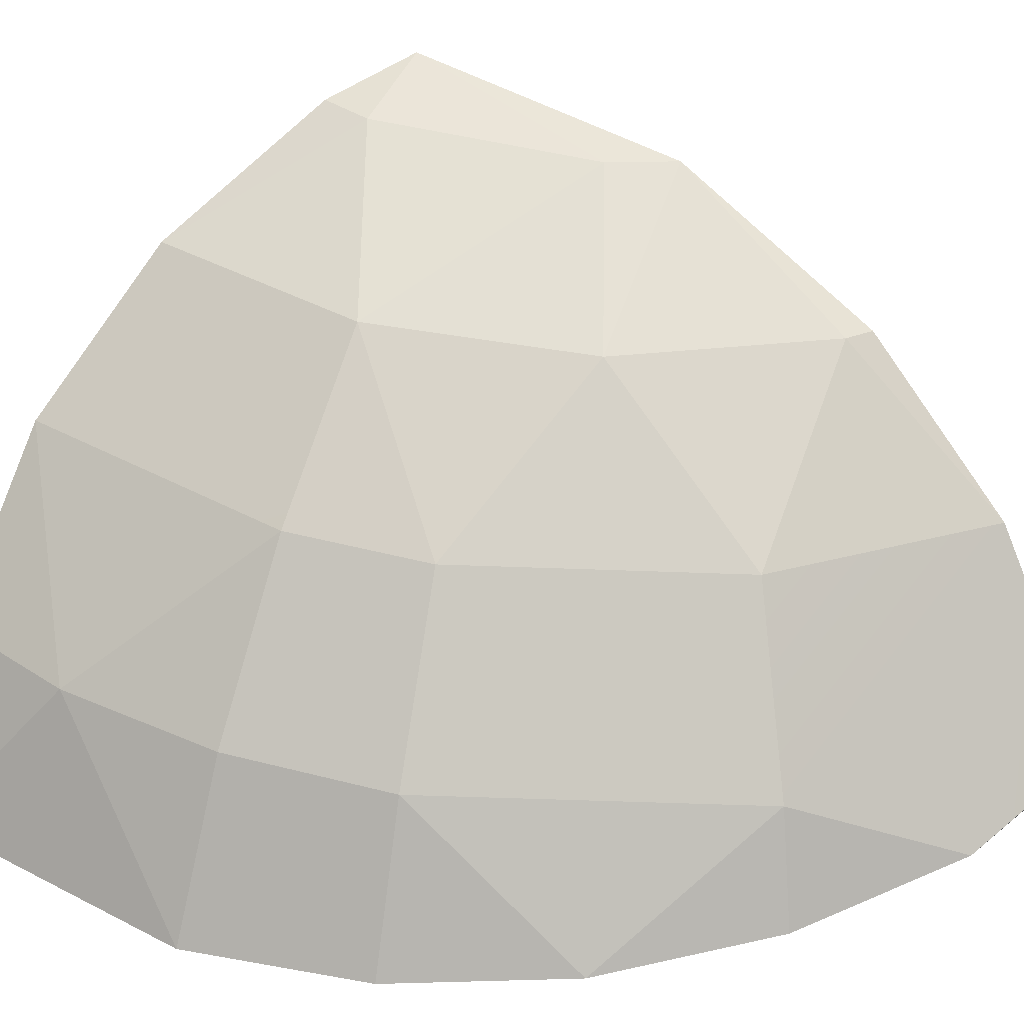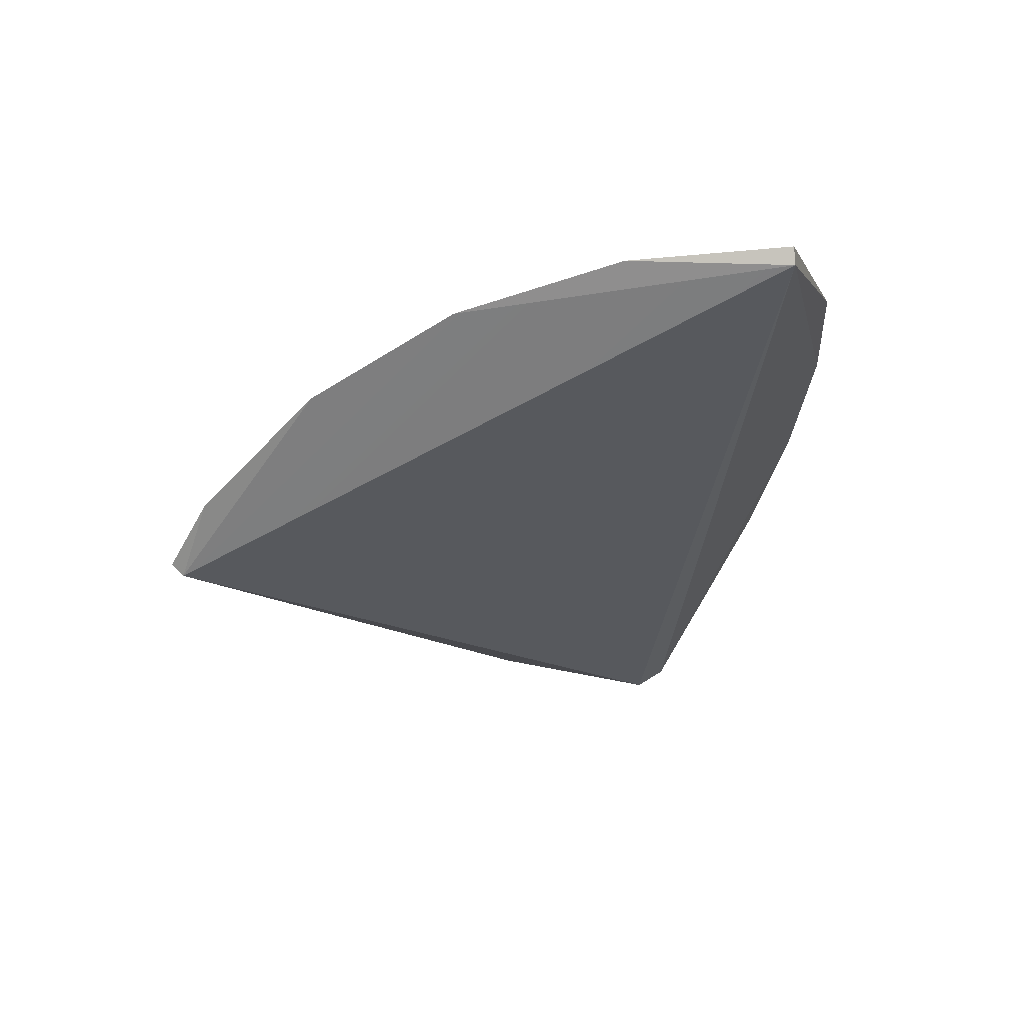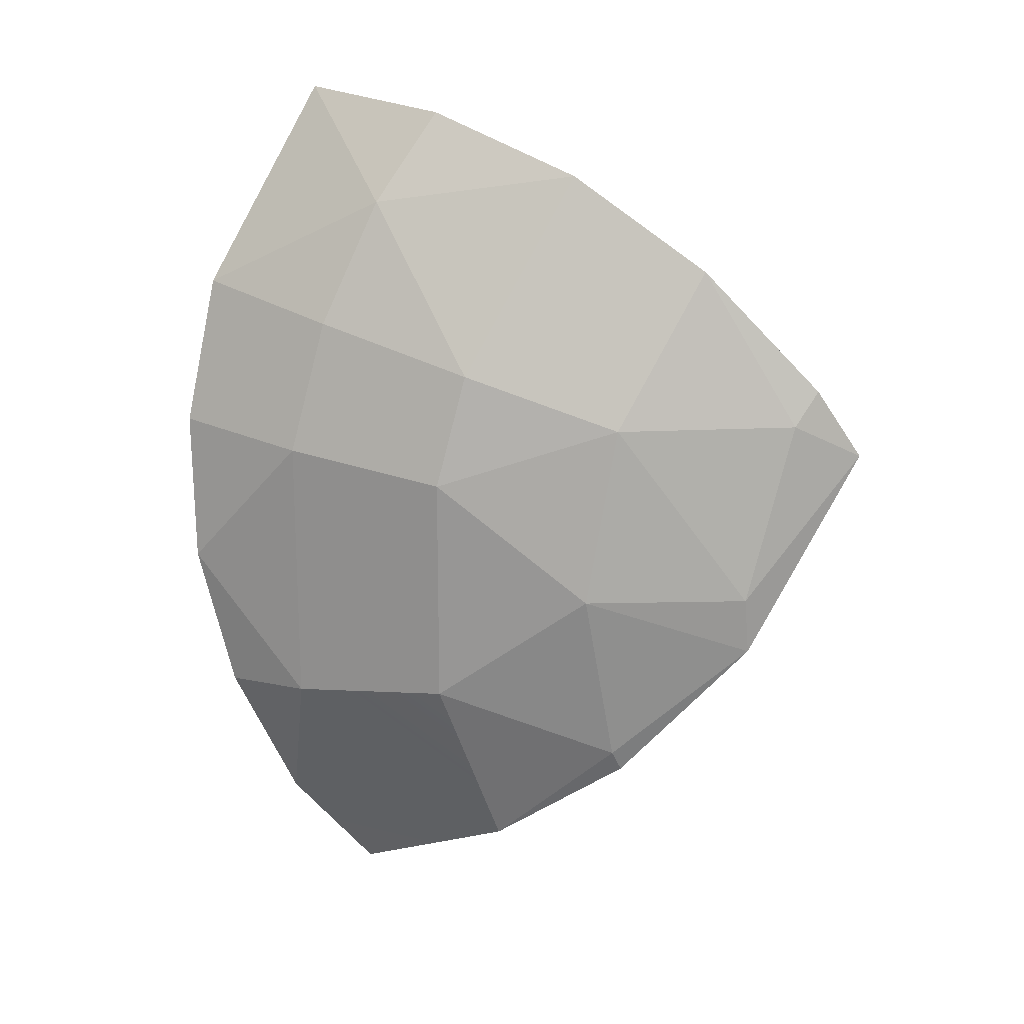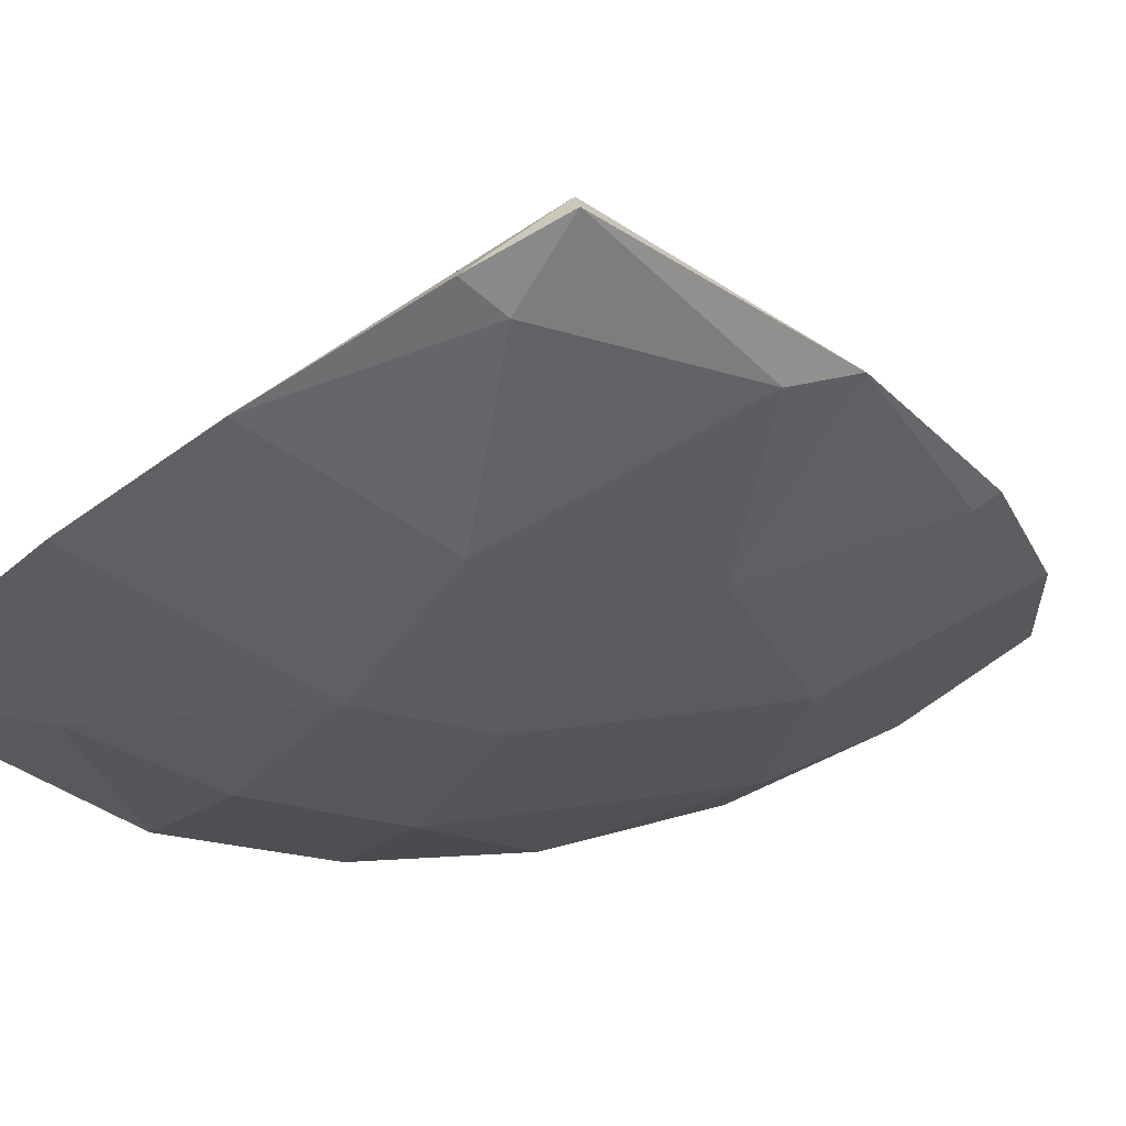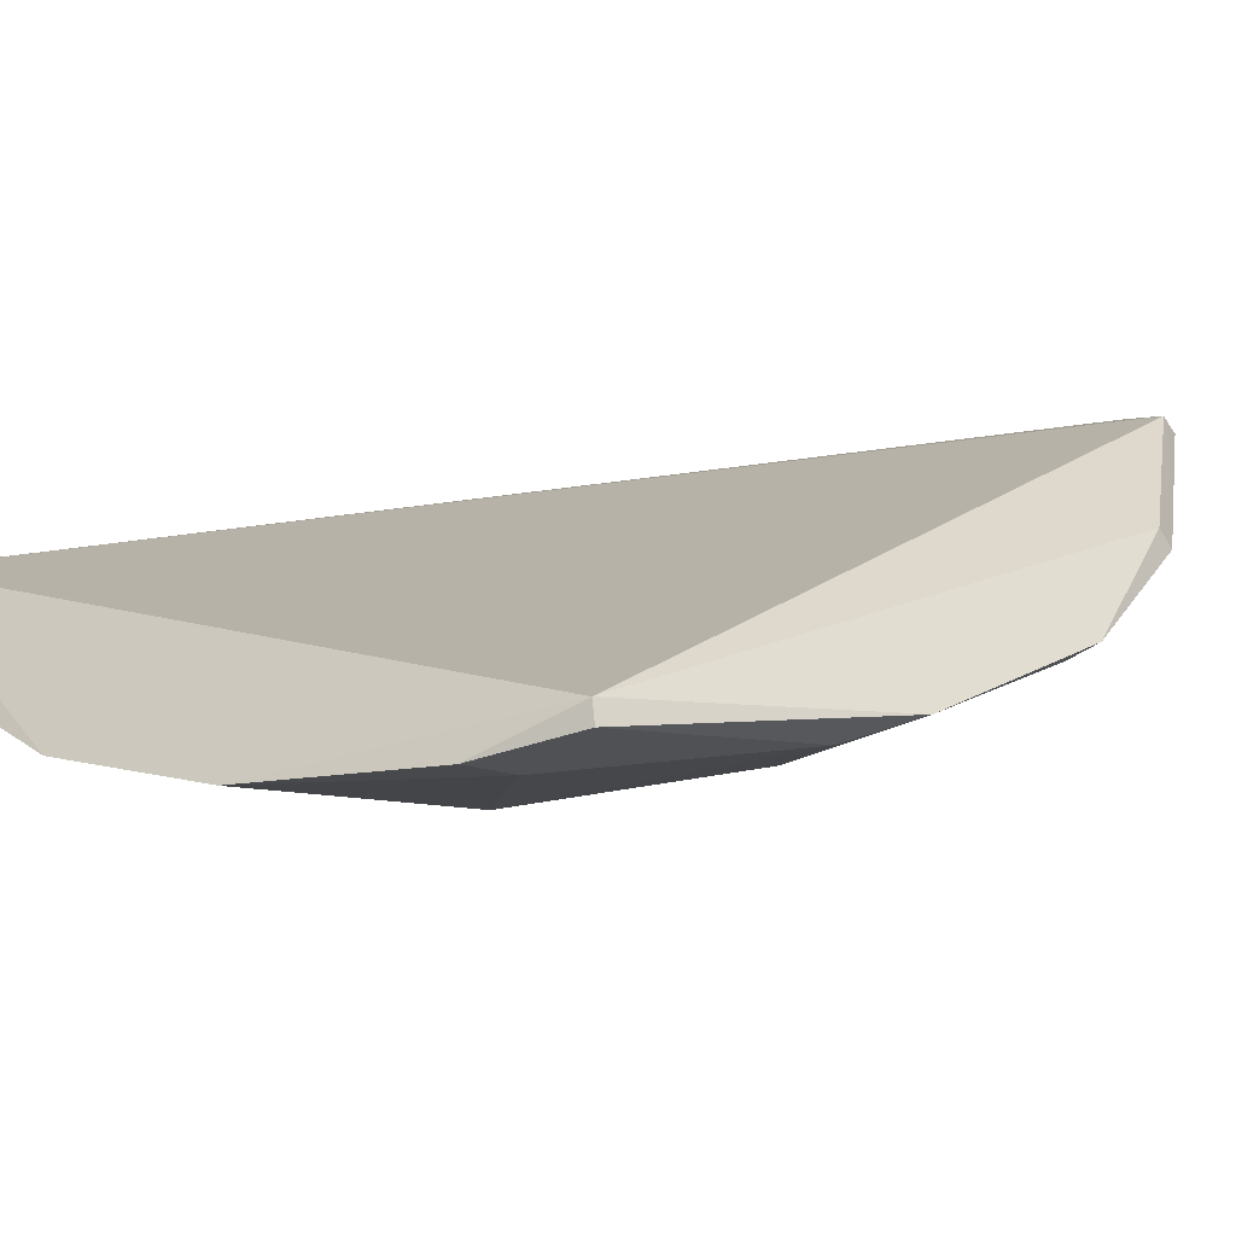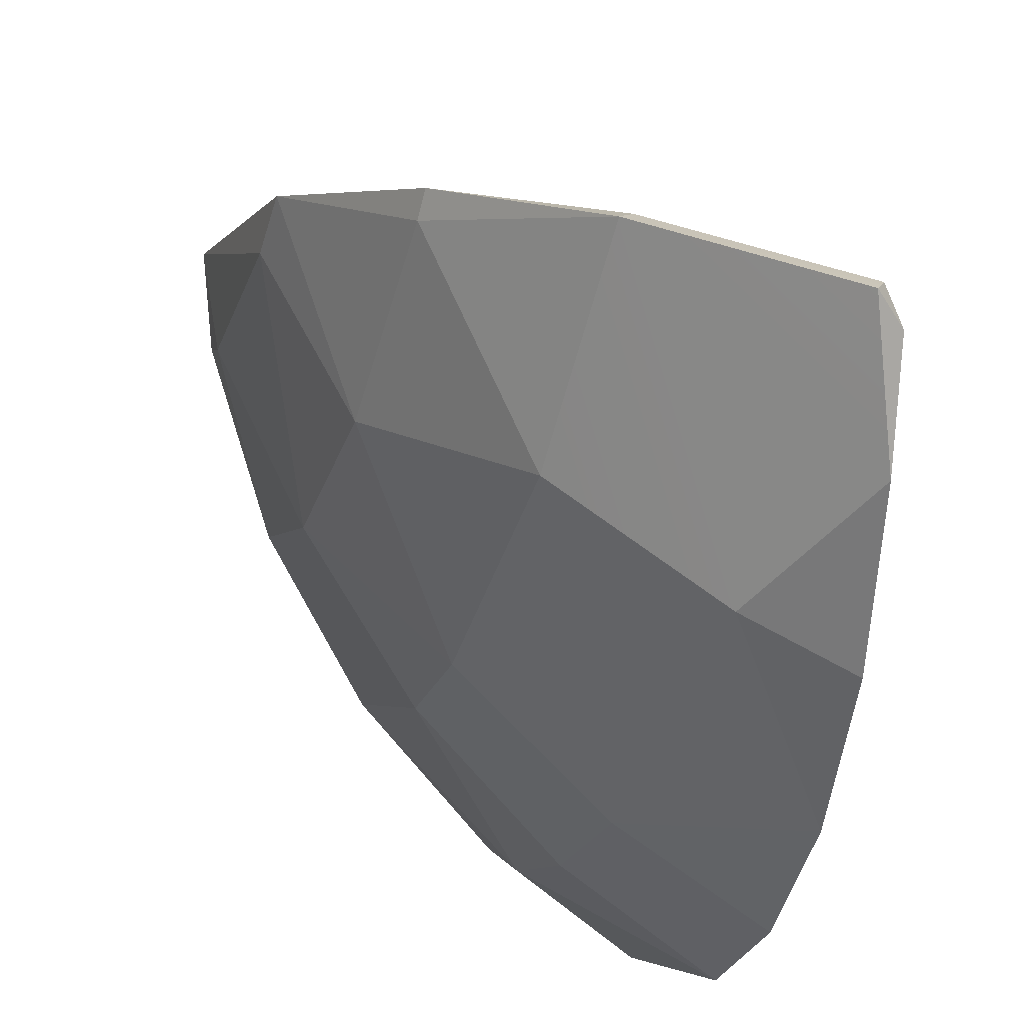
<metadata>
{"format":"obj","ext":"obj","renderer":"f3d","projection":"perspective","resolution":1024,"background":"white","views":[{"elev":-53.7,"azim":87.7,"up":"+Y"},{"elev":54.5,"azim":-150.5,"up":"+Z"},{"elev":19.4,"azim":59.6,"up":"+Z"},{"elev":14.0,"azim":68.2,"up":"+Y"},{"elev":56.6,"azim":73.2,"up":"+Y"},{"elev":-37.8,"azim":164.2,"up":"+Y"}]}
</metadata>
<code>
g Ball_gb_001_Explode_Thin_03_Hull
v 0.1251 0.09633 -0.06999
v 0.1251 0.09298 -0.03595
v 0.1385 0.1652 0.04952
v -0.1082 -0.1492 -0.1222
v -0.1222 -0.1652 -0.03595
v -0.05914 -0.1235 -0.1171
v -0.05914 -0.0614 0.1951
v -0.1381 -0.1388 0.1394
v -0.1365 -0.06425 0.2565
v -0.05914 -0.1235 0.04519
v -0.05914 -0.1235 -0.1171
v -0.1222 -0.1652 -0.03595
v 0.07886 0.03438 -0.1549
v 0.07886 0.02766 -0.1423
v 0.1251 0.09633 -0.06999
v 0.07886 0.03438 -0.1549
v 0.1251 0.09633 -0.06999
v 0.009695 -0.01317 -0.2107
v -0.08378 -0.0768 -0.242
v -0.1222 -0.1652 -0.03595
v -0.1082 -0.1492 -0.1222
v 0.07886 0.006509 -0.03595
v 0.1251 0.09633 -0.06999
v 0.07886 0.02766 -0.1423
v 0.07886 0.006509 -0.03595
v 0.1251 0.09298 -0.03595
v 0.1251 0.09633 -0.06999
v 0.07886 0.006509 -0.03595
v 0.07886 0.02766 -0.1423
v 0.01666 -0.06249 -0.1049
v 0.07886 0.006509 -0.03595
v 0.01666 -0.06249 -0.1049
v 0.01666 -0.06249 0.03305
v 0.07886 0.006509 -0.03595
v 0.01666 -0.06249 0.03305
v 0.07886 0.02766 0.07039
v 0.07886 0.006509 -0.03595
v 0.07886 0.02766 0.07039
v 0.1251 0.09298 -0.03595
v -0.09122 -0.1157 -0.2017
v -0.08378 -0.0768 -0.242
v -0.1082 -0.1492 -0.1222
v -0.09122 -0.1157 -0.2017
v -0.06808 -0.07241 -0.2565
v -0.08378 -0.0768 -0.242
v -0.09122 -0.1157 -0.2017
v -0.1082 -0.1492 -0.1222
v -0.05914 -0.1235 -0.1171
v 0.01666 -0.0195 -0.2141
v 0.07886 0.03438 -0.1549
v 0.009695 -0.01317 -0.2107
v 0.01666 -0.0195 -0.2141
v 0.01666 -0.06249 -0.1049
v 0.07886 0.02766 -0.1423
v 0.01666 -0.0195 -0.2141
v 0.07886 0.02766 -0.1423
v 0.07886 0.03438 -0.1549
v -0.05914 -0.01922 0.2465
v -0.05914 -0.0614 0.1951
v -0.1365 -0.06425 0.2565
v -0.05914 -0.01922 0.2465
v 0.01666 0.03412 0.2139
v -0.05914 -0.0614 0.1951
v 0.01666 -0.04236 0.0994
v -0.05914 -0.0614 0.1951
v 0.01666 0.03412 0.2139
v 0.01666 -0.04236 0.0994
v 0.07886 0.02766 0.07039
v 0.01666 -0.06249 0.03305
v -0.1412 -0.05742 0.2509
v -0.05914 -0.01922 0.2465
v -0.1365 -0.06425 0.2565
v -0.1412 -0.05742 0.2509
v 0.01666 0.03412 0.2139
v -0.05914 -0.01922 0.2465
v -0.1412 -0.05742 0.2509
v -0.1365 -0.06425 0.2565
v -0.1381 -0.1388 0.1394
v -0.1324 -0.1619 0.05283
v -0.1412 -0.05742 0.2509
v -0.1381 -0.1388 0.1394
v -0.1324 -0.1619 0.05283
v -0.05914 -0.1235 0.04519
v -0.1222 -0.1652 -0.03595
v 0.129 0.1675 0.04767
v 0.1251 0.09633 -0.06999
v 0.1385 0.1652 0.04952
v 0.129 0.1675 0.04767
v 0.009695 -0.01317 -0.2107
v 0.1251 0.09633 -0.06999
v -0.07278 -0.06462 -0.2523
v 0.009695 -0.01317 -0.2107
v 0.129 0.1675 0.04767
v -0.07278 -0.06462 -0.2523
v -0.08378 -0.0768 -0.242
v -0.06808 -0.07241 -0.2565
v -0.07278 -0.06462 -0.2523
v -0.1412 -0.05742 0.2509
v -0.08378 -0.0768 -0.242
v -0.07278 -0.06462 -0.2523
v 0.129 0.1675 0.04767
v -0.1412 -0.05742 0.2509
v 0.1251 0.1252 0.07039
v 0.07886 0.02766 0.07039
v 0.07886 0.08847 0.161
v 0.1251 0.1252 0.07039
v 0.1251 0.09298 -0.03595
v 0.07886 0.02766 0.07039
v 0.1251 0.1252 0.07039
v 0.1385 0.1652 0.04952
v 0.1251 0.09298 -0.03595
v 0.1251 0.1416 0.0903
v 0.1251 0.1252 0.07039
v 0.07886 0.08847 0.161
v 0.1251 0.1416 0.0903
v 0.1385 0.1652 0.04952
v 0.1251 0.1252 0.07039
v 0.1251 0.1416 0.0903
v 0.129 0.1675 0.04767
v 0.1385 0.1652 0.04952
v 0.1251 0.1416 0.0903
v 0.07886 0.08847 0.161
v 0.129 0.1675 0.04767
v -0.05914 -0.09983 0.1232
v -0.05914 -0.0614 0.1951
v 0.01666 -0.04236 0.0994
v -0.05914 -0.09983 0.1232
v -0.1381 -0.1388 0.1394
v -0.05914 -0.0614 0.1951
v 0.07886 0.08847 0.161
v 0.07886 0.02766 0.07039
v 0.01666 0.03412 0.2139
v 0.01666 -0.04236 0.0994
v -0.05914 -0.1235 -0.1171
v 0.01666 -0.06249 0.03305
v 0.01666 -0.06249 -0.1049
v -0.05914 -0.1235 0.04519
v 0.01666 -0.0195 -0.2141
v -0.06808 -0.07241 -0.2565
v -0.09122 -0.1157 -0.2017
v -0.05914 -0.1235 -0.1171
v 0.01666 -0.06249 -0.1049
v 0.01666 -0.04236 0.0994
v 0.01666 -0.06249 0.03305
v -0.05914 -0.1235 0.04519
v -0.05914 -0.09983 0.1232
v -0.1412 -0.05742 0.2509
v -0.1222 -0.1652 -0.03595
v -0.08378 -0.0768 -0.242
v -0.1324 -0.1619 0.05283
v -0.1324 -0.1619 0.05283
v -0.1381 -0.1388 0.1394
v -0.05914 -0.1235 0.04519
v -0.05914 -0.09983 0.1232
v 0.129 0.1675 0.04767
v 0.07886 0.08847 0.161
v 0.01666 0.03412 0.2139
v -0.1412 -0.05742 0.2509
v -0.07278 -0.06462 -0.2523
v 0.01666 -0.0195 -0.2141
v 0.009695 -0.01317 -0.2107
v -0.06808 -0.07241 -0.2565
g Ball_gb_001_Explode_Thin_03_Hull_0
f 3 2 1
f 6 5 4
f 9 8 7
f 12 11 10
f 15 14 13
f 18 17 16
f 21 20 19
f 24 23 22
f 27 26 25
f 30 29 28
f 33 32 31
f 36 35 34
f 39 38 37
f 42 41 40
f 45 44 43
f 48 47 46
f 51 50 49
f 54 53 52
f 57 56 55
f 60 59 58
f 63 62 61
f 66 65 64
f 69 68 67
f 72 71 70
f 75 74 73
f 78 77 76
f 81 80 79
f 84 83 82
f 87 86 85
f 90 89 88
f 93 92 91
f 96 95 94
f 99 98 97
f 102 101 100
f 105 104 103
f 108 107 106
f 111 110 109
f 114 113 112
f 117 116 115
f 120 119 118
f 123 122 121
f 126 125 124
f 129 128 127
f 132 131 130
f 131 132 133
f 136 135 134
f 134 135 137
f 140 139 138
f 141 140 138
f 142 141 138
f 145 144 143
f 145 143 146
f 149 148 147
f 147 148 150
f 153 152 151
f 152 153 154
f 157 156 155
f 158 157 155
f 161 160 159
f 160 162 159

</code>
